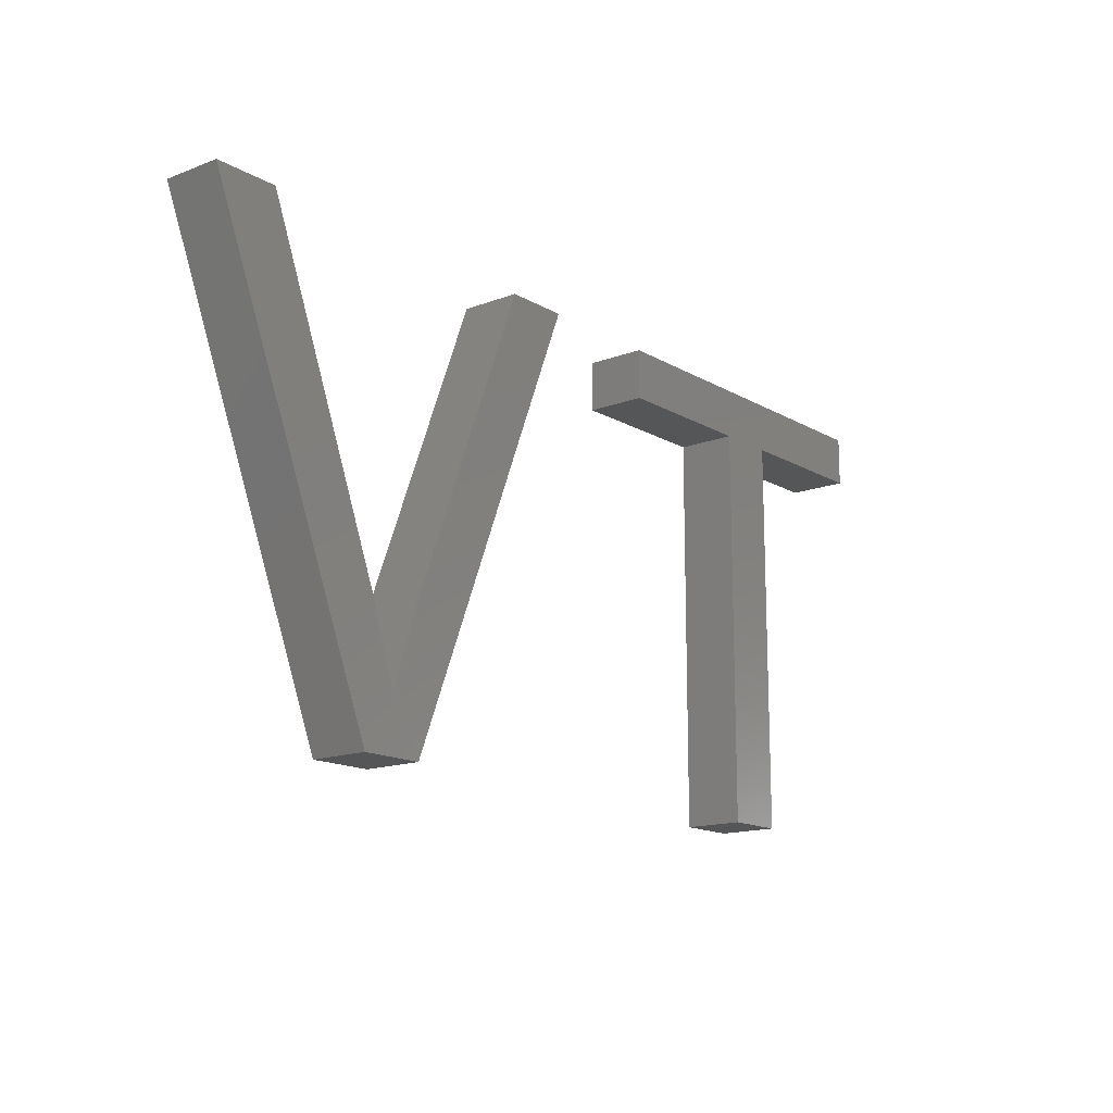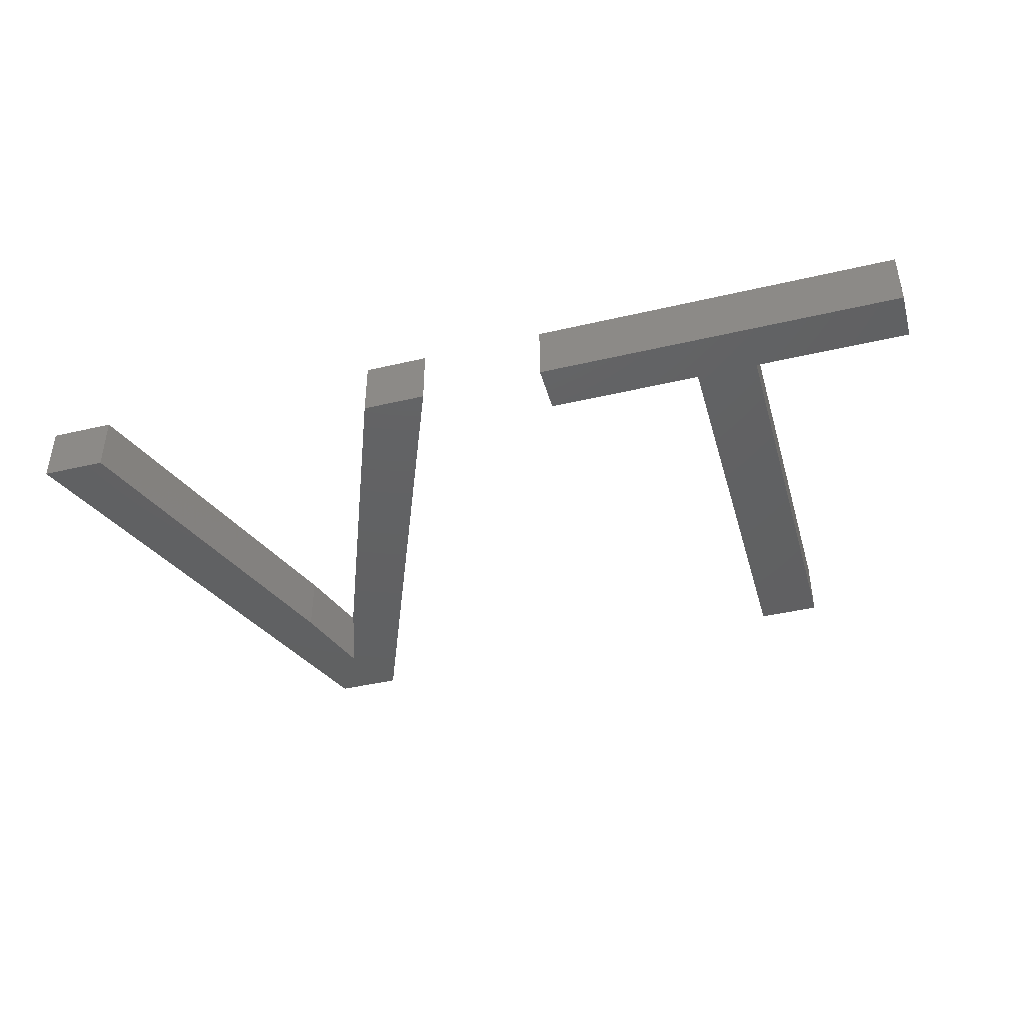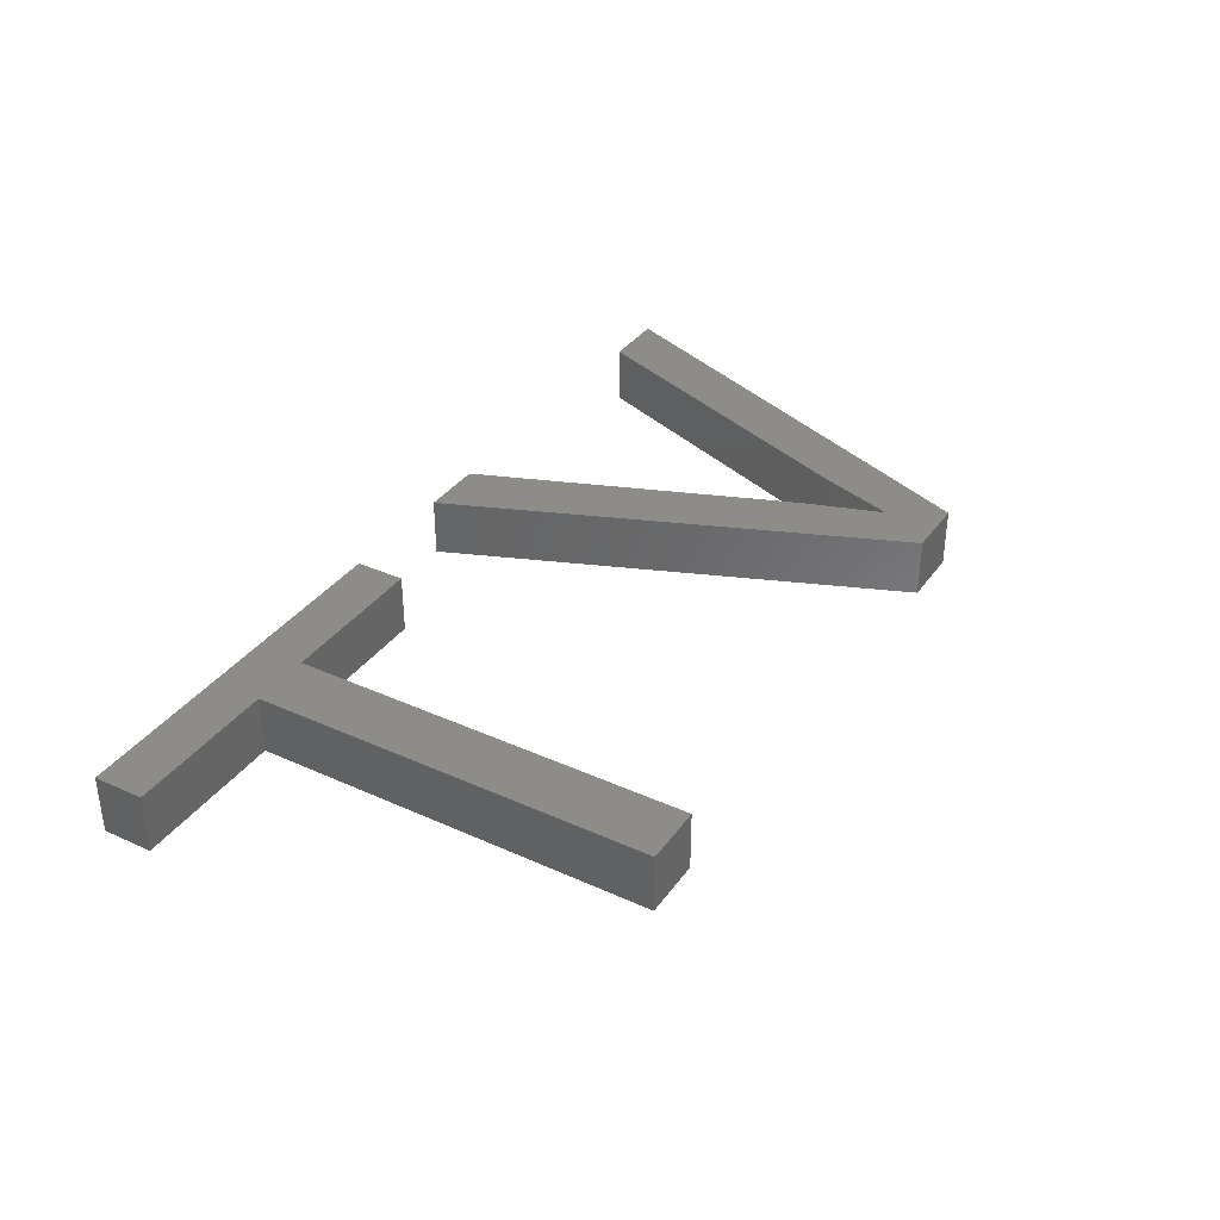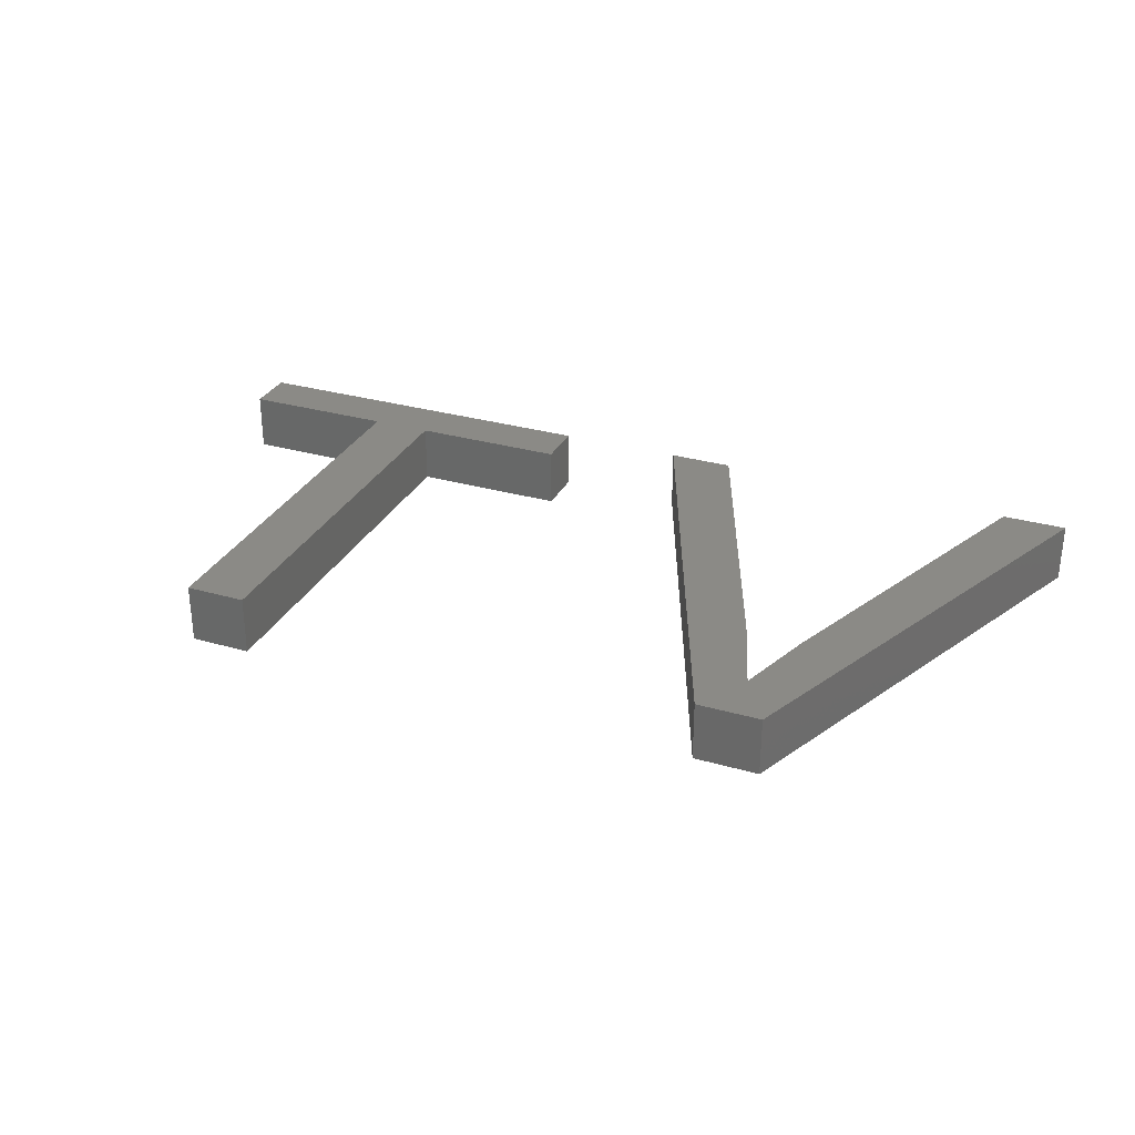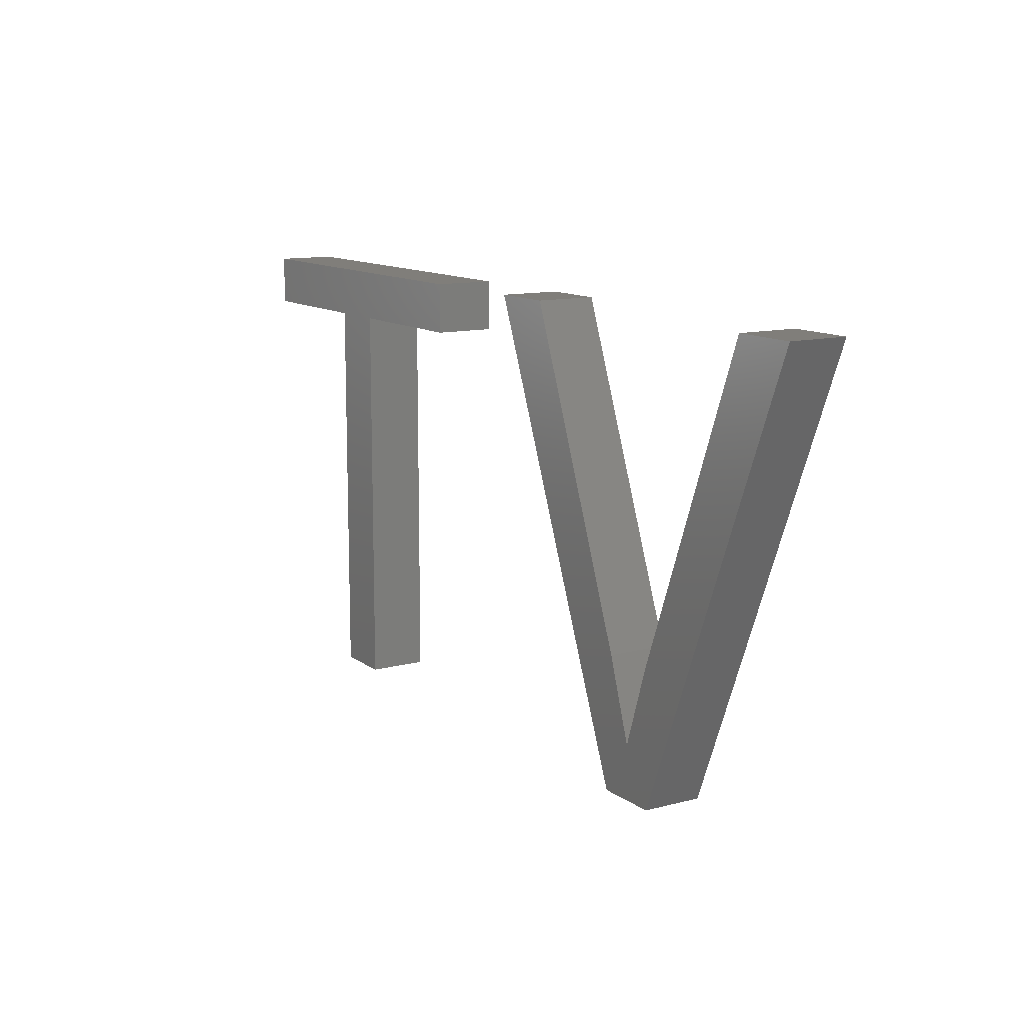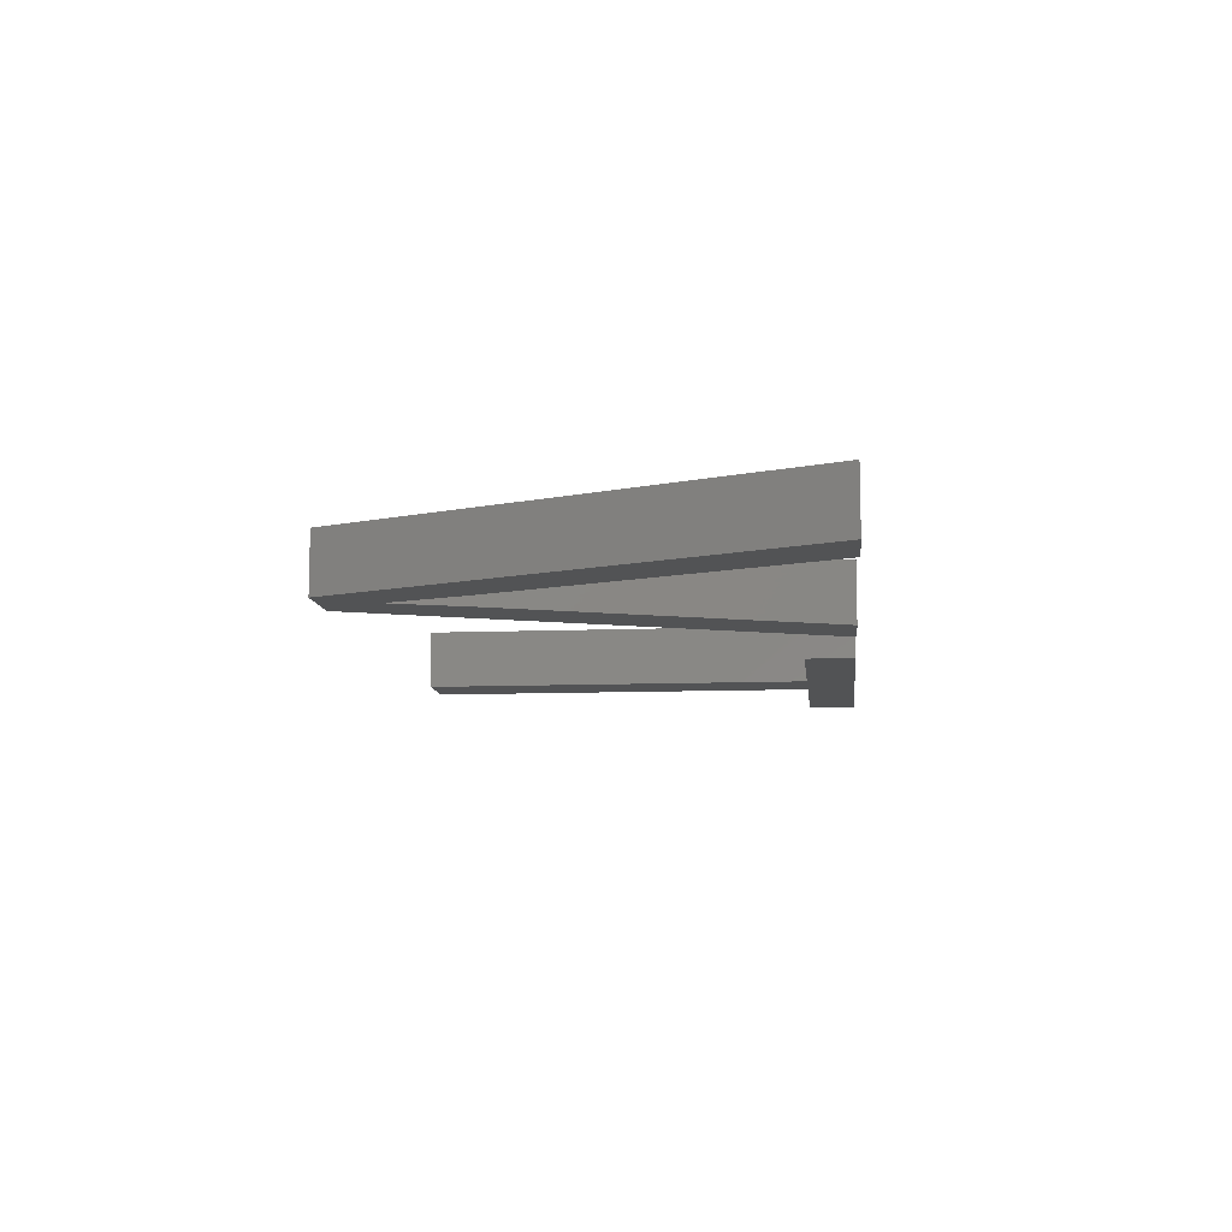
<metadata>
{"format":"stl","ext":"stl","renderer":"f3d","projection":"perspective","resolution":1024,"background":"white","views":[{"elev":-15.0,"azim":129.2,"up":"+Y"},{"elev":-42.9,"azim":-164.4,"up":"+Z"},{"elev":35.6,"azim":-59.2,"up":"+Z"},{"elev":30.3,"azim":22.6,"up":"+Z"},{"elev":12.1,"azim":58.1,"up":"+Y"},{"elev":-10.0,"azim":96.0,"up":"+Z"}]}
</metadata>
<code>
# stl→obj: 34 verts, 60 faces
v 21.06 18.6 2
v 15.81 18.6 2
v 21.06 20.3 2
v 8.499 20.3 2
v 13.75 18.6 2
v 37.73 20.3 2
v 39.91 20.3 2
v 33.53 9.525 2
v 15.81 5 2
v 13.75 5 2
v 8.499 18.6 2
v 33.69 5 2
v 32.63 6.822 2
v 31.54 5 2
v 27.5 20.3 2
v 31.72 9.525 2
v 25.32 20.3 2
v 21.06 20.3 4
v 15.81 18.6 4
v 21.06 18.6 4
v 8.499 20.3 4
v 13.75 18.6 4
v 33.53 9.525 4
v 39.91 20.3 4
v 37.73 20.3 4
v 15.81 5 4
v 13.75 5 4
v 8.499 18.6 4
v 32.63 6.822 4
v 33.69 5 4
v 31.54 5 4
v 25.32 20.3 4
v 31.72 9.525 4
v 27.5 20.3 4
f 1 2 3
f 3 2 4
f 4 2 5
f 6 7 8
f 2 9 5
f 5 9 10
f 4 5 11
f 8 12 13
f 7 12 8
f 13 12 14
f 15 16 17
f 13 14 16
f 16 14 17
f 18 19 20
f 21 19 18
f 22 19 21
f 23 24 25
f 22 26 19
f 27 26 22
f 28 22 21
f 29 30 23
f 23 30 24
f 31 30 29
f 32 33 34
f 33 31 29
f 32 31 33
f 1 19 2
f 1 20 19
f 3 20 1
f 3 18 20
f 4 18 3
f 4 21 18
f 11 21 4
f 11 28 21
f 5 28 11
f 5 22 28
f 10 22 5
f 10 27 22
f 9 27 10
f 9 26 27
f 2 26 9
f 2 19 26
f 6 24 7
f 6 25 24
f 8 25 6
f 8 23 25
f 13 23 8
f 13 29 23
f 16 29 13
f 16 33 29
f 15 33 16
f 15 34 33
f 17 34 15
f 17 32 34
f 14 32 17
f 14 31 32
f 12 31 14
f 12 30 31
f 7 30 12
f 7 24 30

</code>
